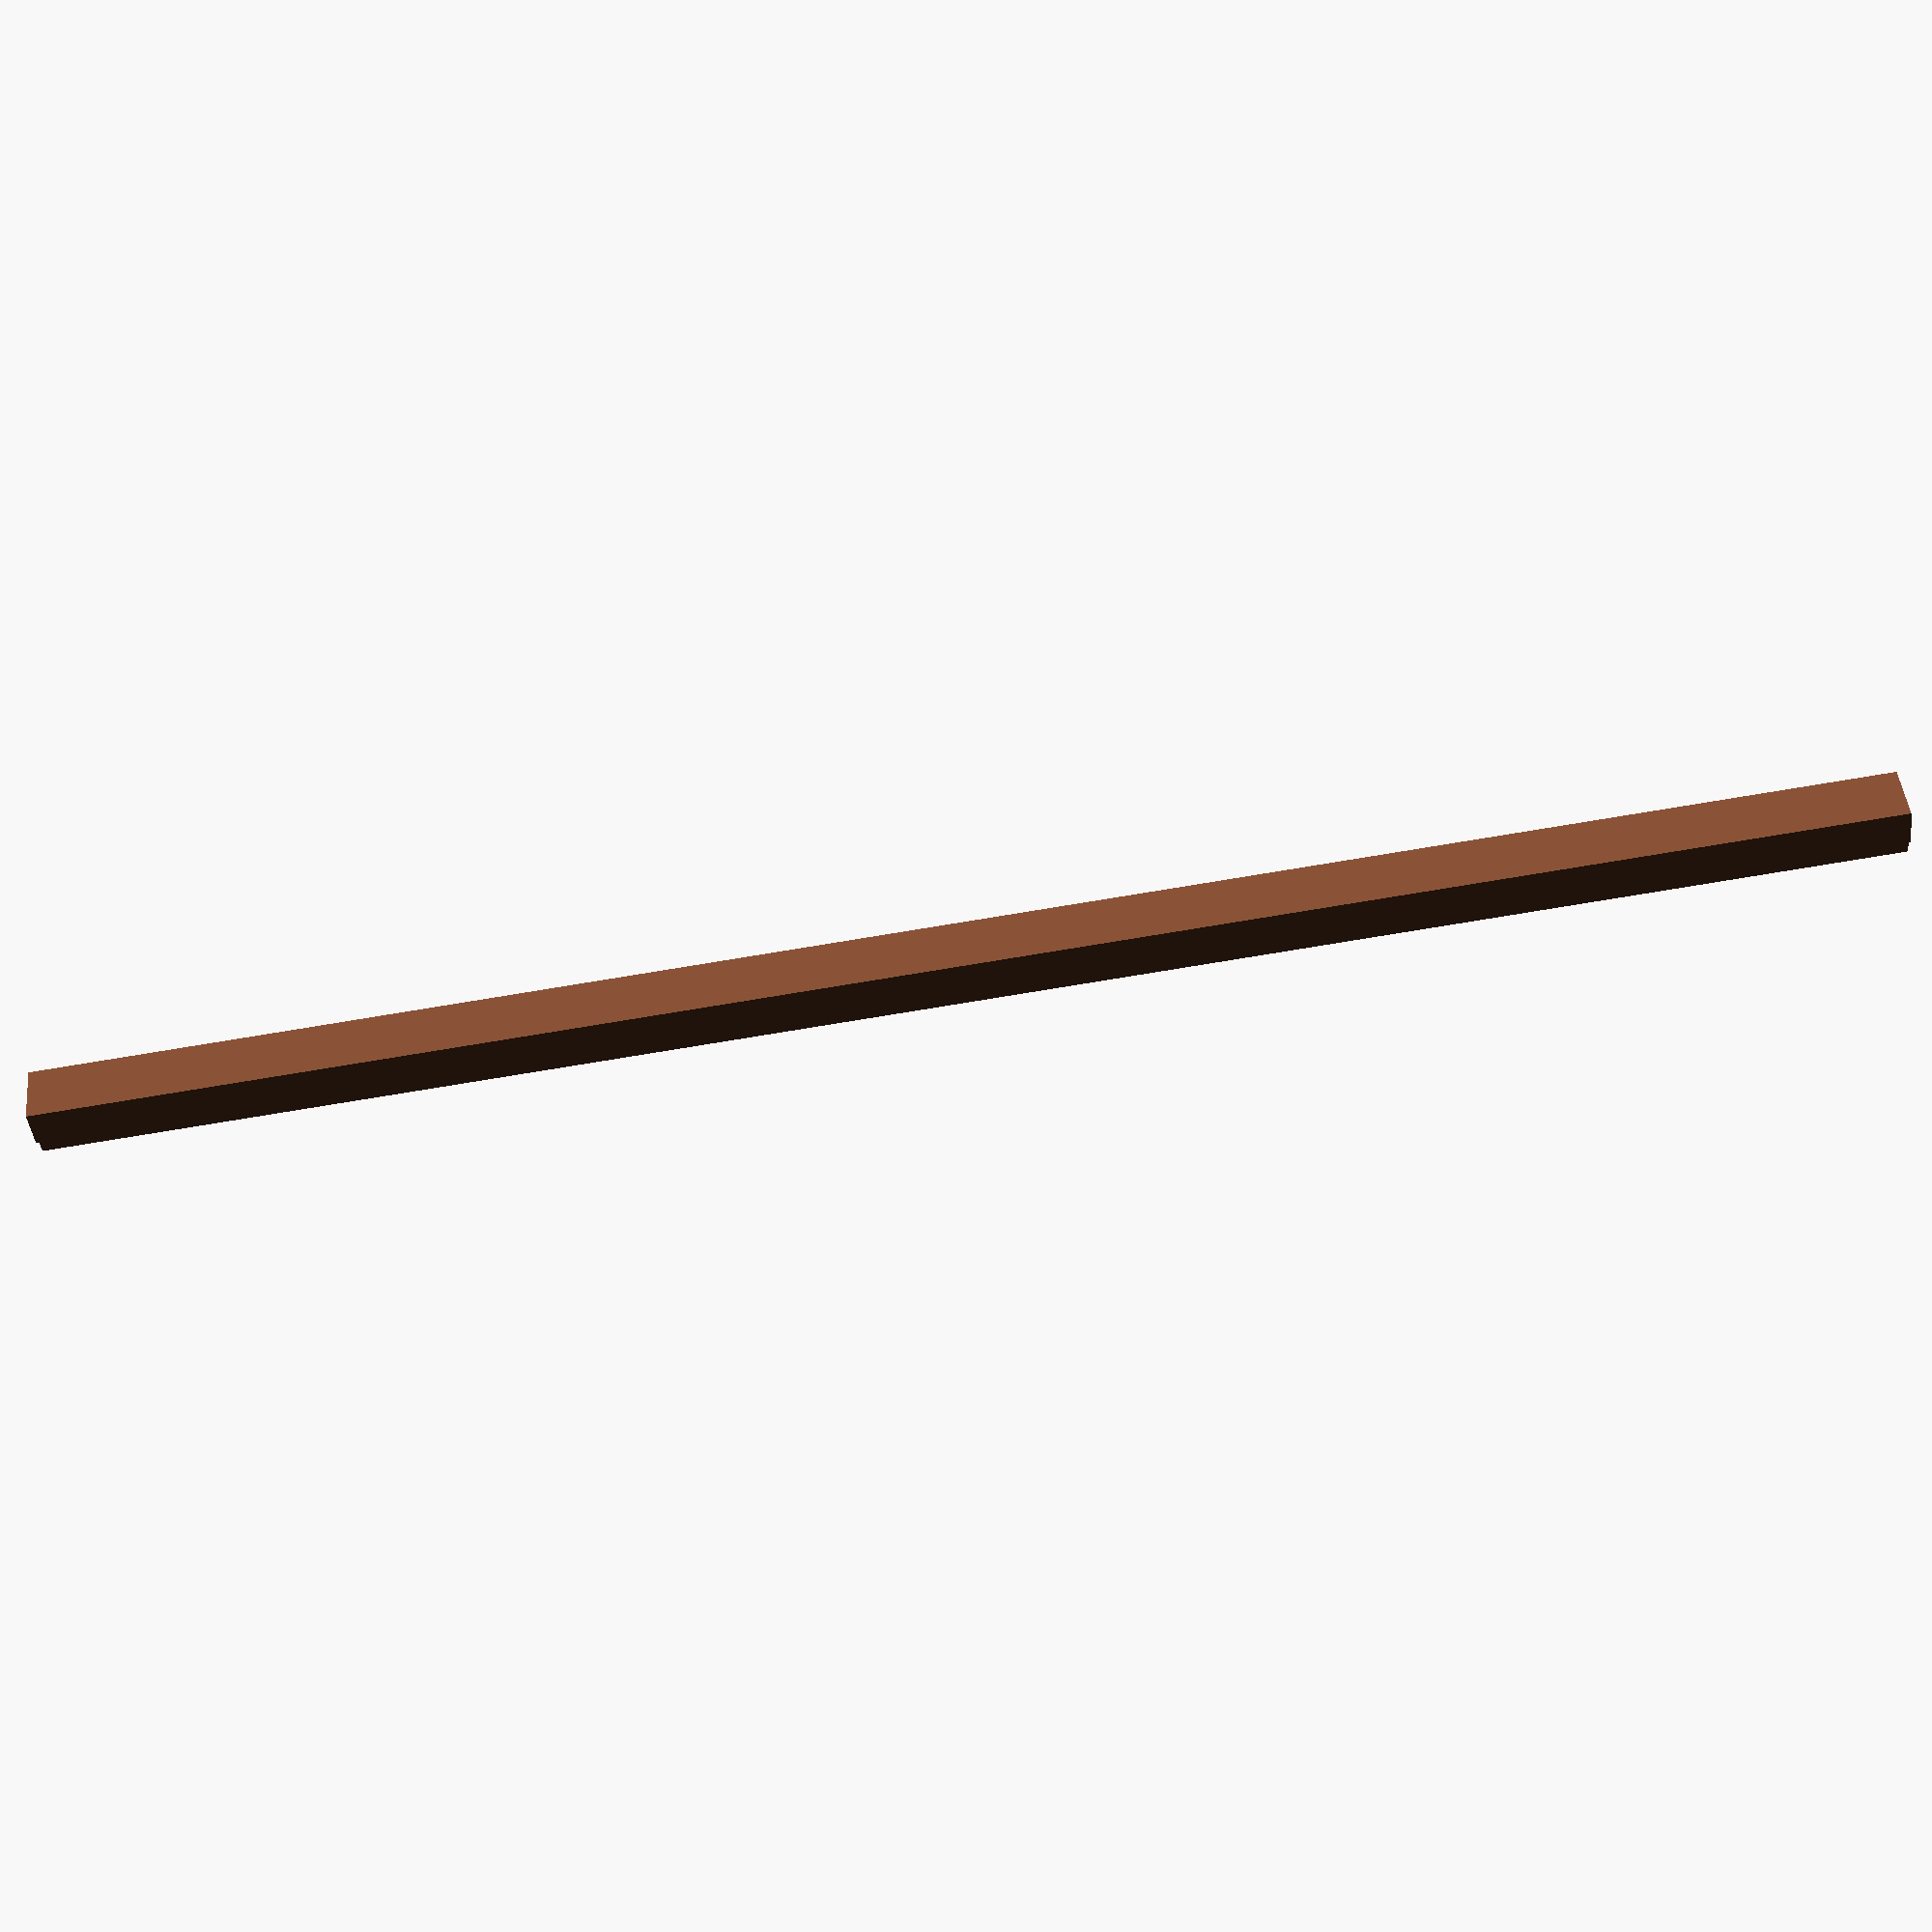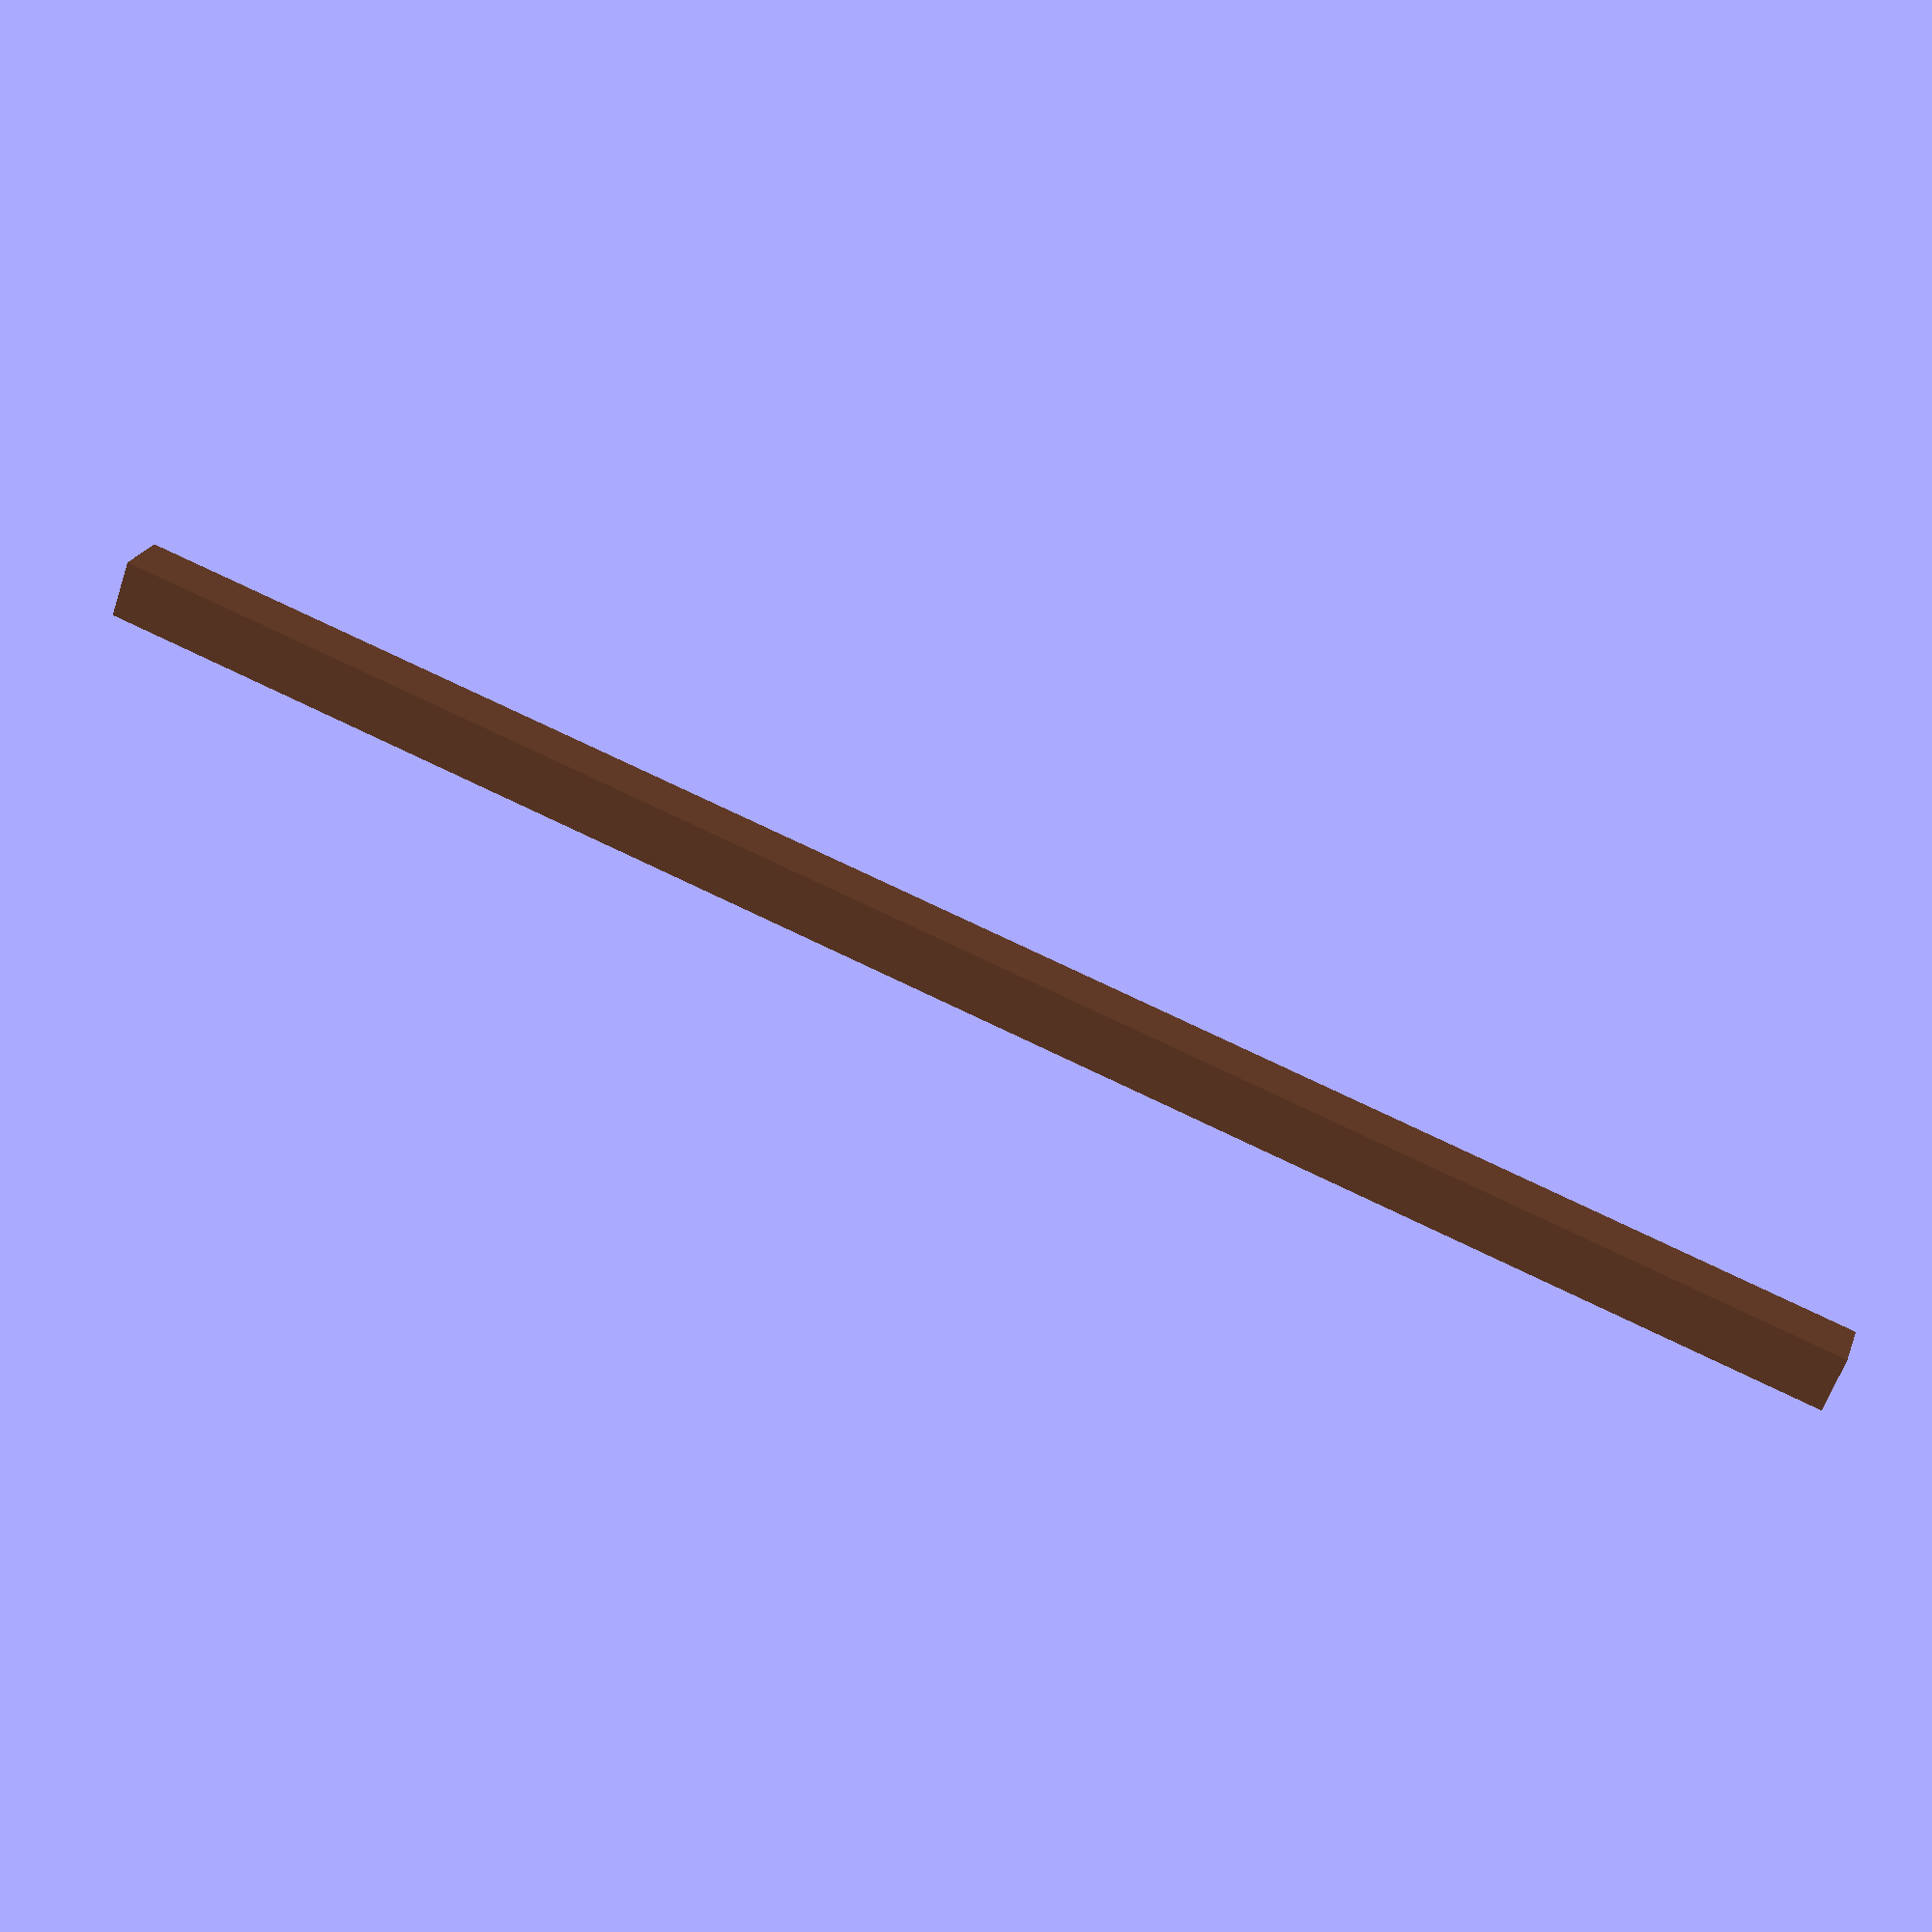
<openscad>

panes_w = 4;
panes_l = 5;
base_ext_width = 2750;
base_ext_length = 3400;
base_ext_height = 609;
base_backwall_height = 1200;
brick_width = 112;
delta = 5;

corner_post_width = 40;
corner_post_height = 1220;

plinth_width = 120;
plinth_height = 20;
plinth_overlap = 10;

row_post_width = 40;

pane_width = 610;
pane_height = 1220;
pane_thickness = 4;
pane_tollerance_gap = 5;

trim_width = 20;
trim_height = 10;

arch_width = 300;
arch_height = 500;
arch_base_height = 900;

//Calculated
CPW = pane_width + 2* pane_tollerance_gap;
CPH = pane_height + 2* pane_tollerance_gap;

//calculated internal width
CIW = (row_post_width*(panes_w-1))+(CPW*panes_w); 
//calculated internal length
CIL = (row_post_width*(panes_l-1))+(CPW*panes_l); 

CEW = CIW + 2* brick_width;
CEL = CIL + 2* brick_width;

base_door_gap = 2*pane_width +  3*row_post_width;



//TexBase();
color([0.5,0.3,0.20,1])
Verticles();
//color([0.5,0.3,0.20,1])
//Plinth();
//Glass();


module Glass(){
translate([CIW/2 + 40,-CIL/2,base_ext_height+plinth_height])
    for(y = [0 : 1 : panes_l-1]){
        translate([0,y*(CPW+row_post_width),0])
            Pane();
    }
}

module Pane(){
    translate([trim_width,0,0]){
        translate([0,pane_tollerance_gap,pane_tollerance_gap])   
            color([0.7,0.9,0.9], alpha = 0.3)
                %cube([pane_thickness, pane_width, pane_height]);
        
        color([0.5,0.3,0.20,1])  {
        translate([-trim_width,trim_height,0])  
           cube([trim_width, pane_width+2*pane_tollerance_gap -2*trim_height, trim_height]);
            
        translate([-trim_width,trim_height,pane_height+ 2*pane_tollerance_gap -trim_height ])
           cube([trim_width, pane_width+2*pane_tollerance_gap -2*trim_height, trim_height]);
            
        translate([-trim_width,0,0])
           cube([trim_width, trim_height, pane_height+2*pane_tollerance_gap]);

        translate([-trim_width,CPW-trim_height,0])
           cube([trim_width, trim_height, pane_height+2*pane_tollerance_gap]);  
        } 
    }
} 



module Plinth(){  
difference(){
    translate([-CEW/2-plinth_overlap,-CEL/2-plinth_overlap,base_ext_height])
        cube([CEW+2*plinth_overlap, plinth_width, plinth_height]);
 
 
    translate([-base_door_gap/2, -CEL/2 -plinth_overlap - delta,-delta+base_ext_height])
        cube([ base_door_gap, plinth_width+2*delta,plinth_height+2*delta]);
}  

translate([-CEW/2-plinth_overlap,CEL/2+plinth_overlap -plinth_width,base_ext_height])
    cube([CEW+2*plinth_overlap, plinth_width, plinth_height]);
    
translate([CEW/2 - plinth_width + plinth_overlap ,-CEL/2 -plinth_overlap + plinth_width ,base_ext_height])
    cube([plinth_width, CEL+2*plinth_overlap-2*plinth_width, plinth_height]);
}   

module Verticles(){   
//corner supports
//    for(x = [-1 : 2 : 1]){
//    for(y = [-1 : 2 : 1]){
//        translate(
//            [x*(corner_post_width/2 + CIW*0.5) -corner_post_width/2,
//            y*(corner_post_width/2 + CIL*0.5) -corner_post_width/2,
//            base_ext_height+plinth_height])
//            cube([corner_post_width, corner_post_width, corner_post_height]);
//        }
//    }
    
    Post(corner_post_width,corner_post_width,corner_post_height, "lend", 15,7);
 
//side supports
//translate([CIW*0.5,
//-CIL/2+ CPW + 0.5*row_post_width
//,base_ext_height+plinth_height])
//for(y = [0 : 1 : panes_l-2]){
//    translate(
//        [0,
//        y*(row_post_width+CPW)-row_post_width/2,
//        0])
//        cube([
//            corner_post_width,
//            row_post_width,
//            corner_post_height]);
//}


//back supports
//translate([-CIW/2 + pane_width + 0.5*row_post_width, 
//+CIL/2, 
//base_ext_height+plinth_height])
//    for(x = [0 : 1 : panes_w-2])
//        translate([x*(row_post_width+pane_width)-row_post_width/2,0,0])
//            cube([row_post_width, corner_post_width, corner_post_height]);
  
}


module Post(width, depth, height, type, cutWidth, cutDepth){
    difference(){
        
   
        cube([width, depth, height]);
             if (type=="lend"){
                 translate([width-cutWidth,-delta,-delta])   
                    cube([cutWidth+delta, cutDepth+delta, height+2*delta]);
             }else {
                translate([-delta, -delta,-delta])   
                    cube([cutWidth+delta, cutDepth+delta, height+2*delta]);
             }
             
        if (type=="corner"){    
            translate([width-cutDepth, depth-cutWidth,-delta])   
                cube([cutDepth+delta, cutWidth+delta, height+2*delta]);
        }
        
        if (type=="straight"){    
            translate([width-cutWidth,-delta,-delta])   
                cube([cutWidth+delta, cutDepth+delta, height+2*delta]);
        }
    }
}



module TexBase(){
   
    
   color("Gray", 1.0) {
    intersection(){ 
           Slats();
           Base(); 
       }
   }
   translate([1,0,0])
   color("Maroon", 1.0) {
       difference(){ 
           Base(); 
           Slats();
       }
   }
   
         
}

module Slats(){
   union(){ 
       for(z = [0 : 1 : 20]){
            translate([-2500,-2500,z*100])
                cube([5000,5000,10]);
       }
   }   
}

module Base(){
    
    difference(){
        translate([-CEW/2, -CEL/2,0])
            cube([CEW,CEL,base_ext_height]);
            
        translate([-CEW/2 + brick_width, -CEL/2 + brick_width,-delta])
            cube([CEW-2*brick_width,CEL-2*brick_width,base_ext_height+2*delta]);
     
     
        translate([-base_door_gap/2, -CEL/2-delta,-delta])
            cube([ base_door_gap, brick_width+2*delta,base_ext_height+2*delta]);
        

    }

    difference(){
        translate([-CEW/2,-CEL/2 +brick_width,base_ext_height])
            cube([brick_width,CEL-2*brick_width, base_backwall_height]);


        translate([-CEW/2 -delta,0,arch_base_height]){
            union(){
                translate([0,0,arch_height- arch_width/2])
                    rotate([0,90,0])
                        cylinder(r=arch_width/2, h=500);
                translate([0,-arch_width/2,0])
                    cube([500,arch_width,arch_height-arch_width/2]);
            }
        }        
    }
    
}




</openscad>
<views>
elev=83.1 azim=322.5 roll=279.2 proj=p view=wireframe
elev=286.2 azim=47.9 roll=295.8 proj=p view=wireframe
</views>
